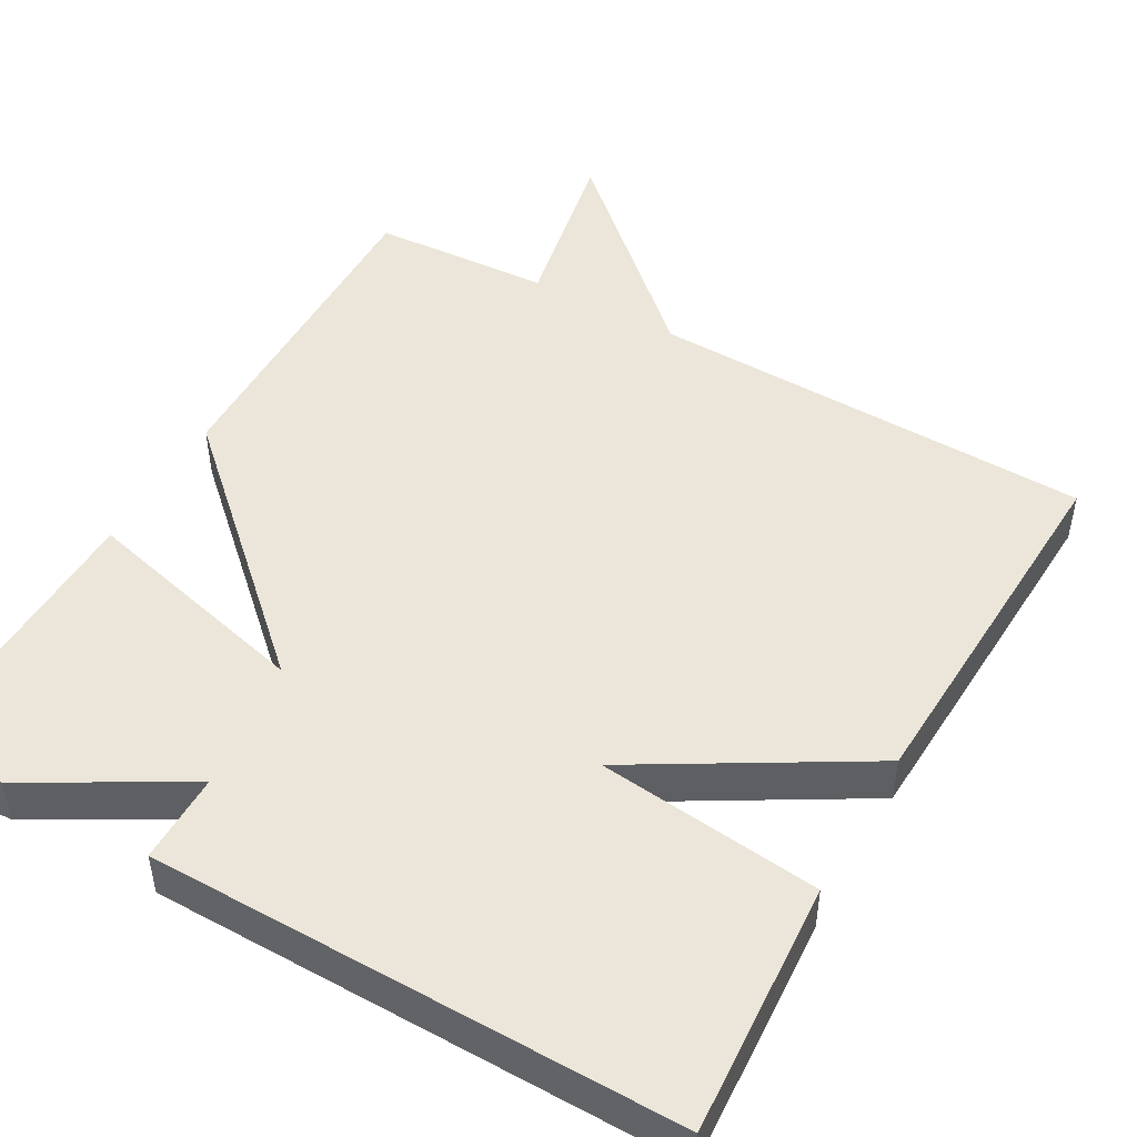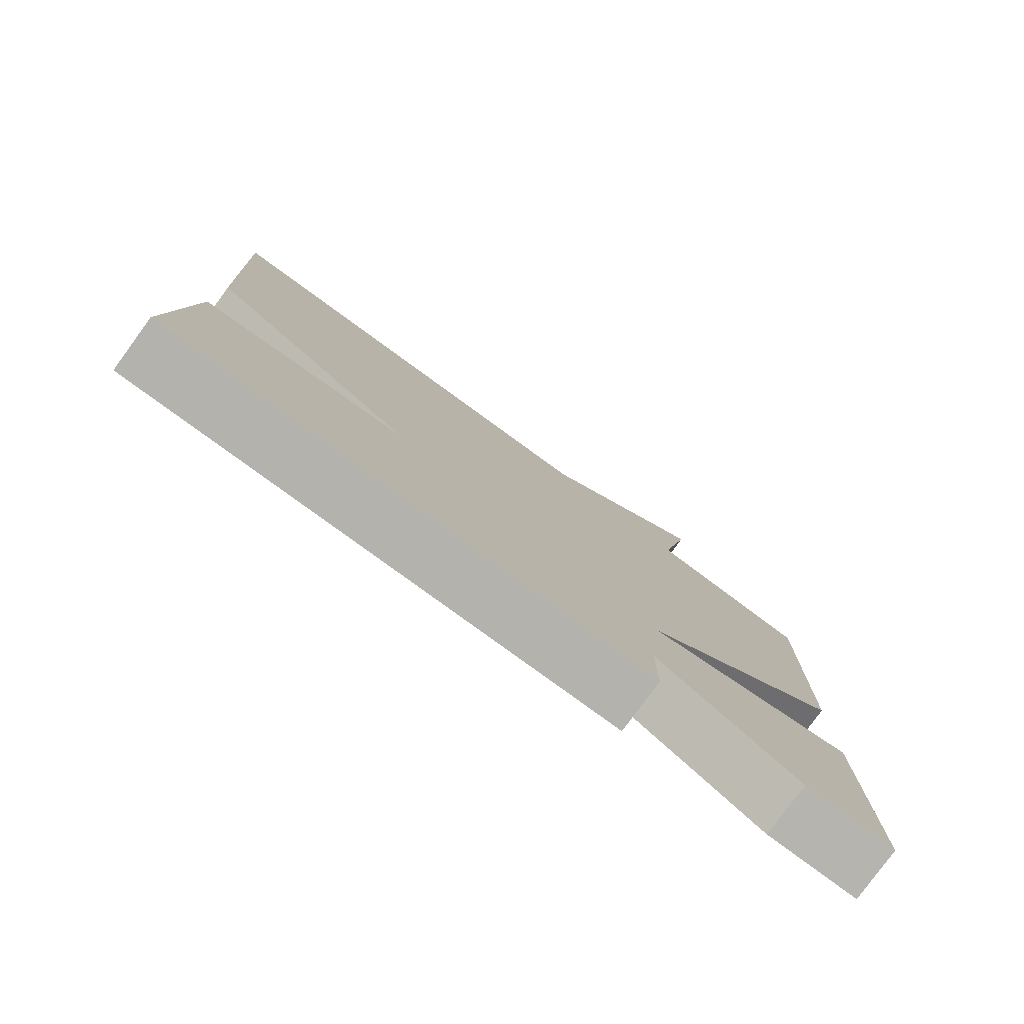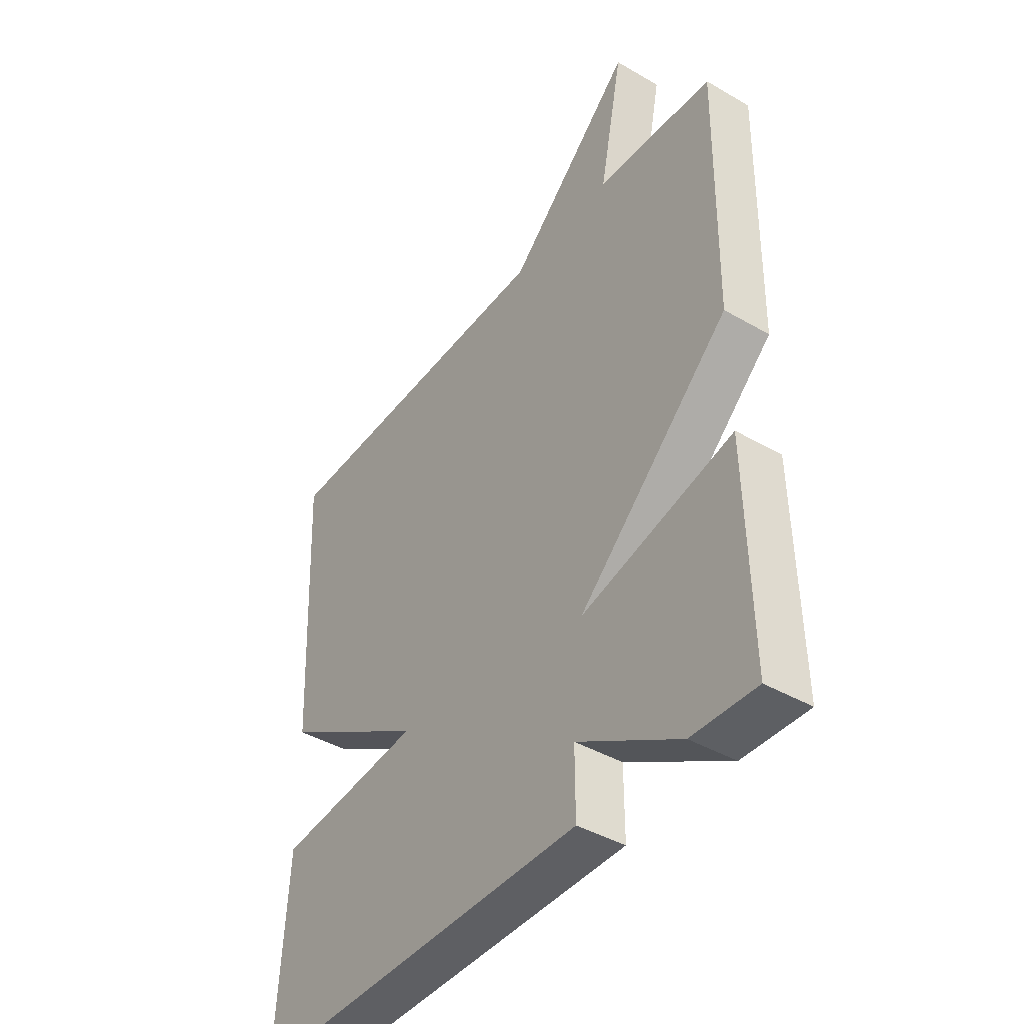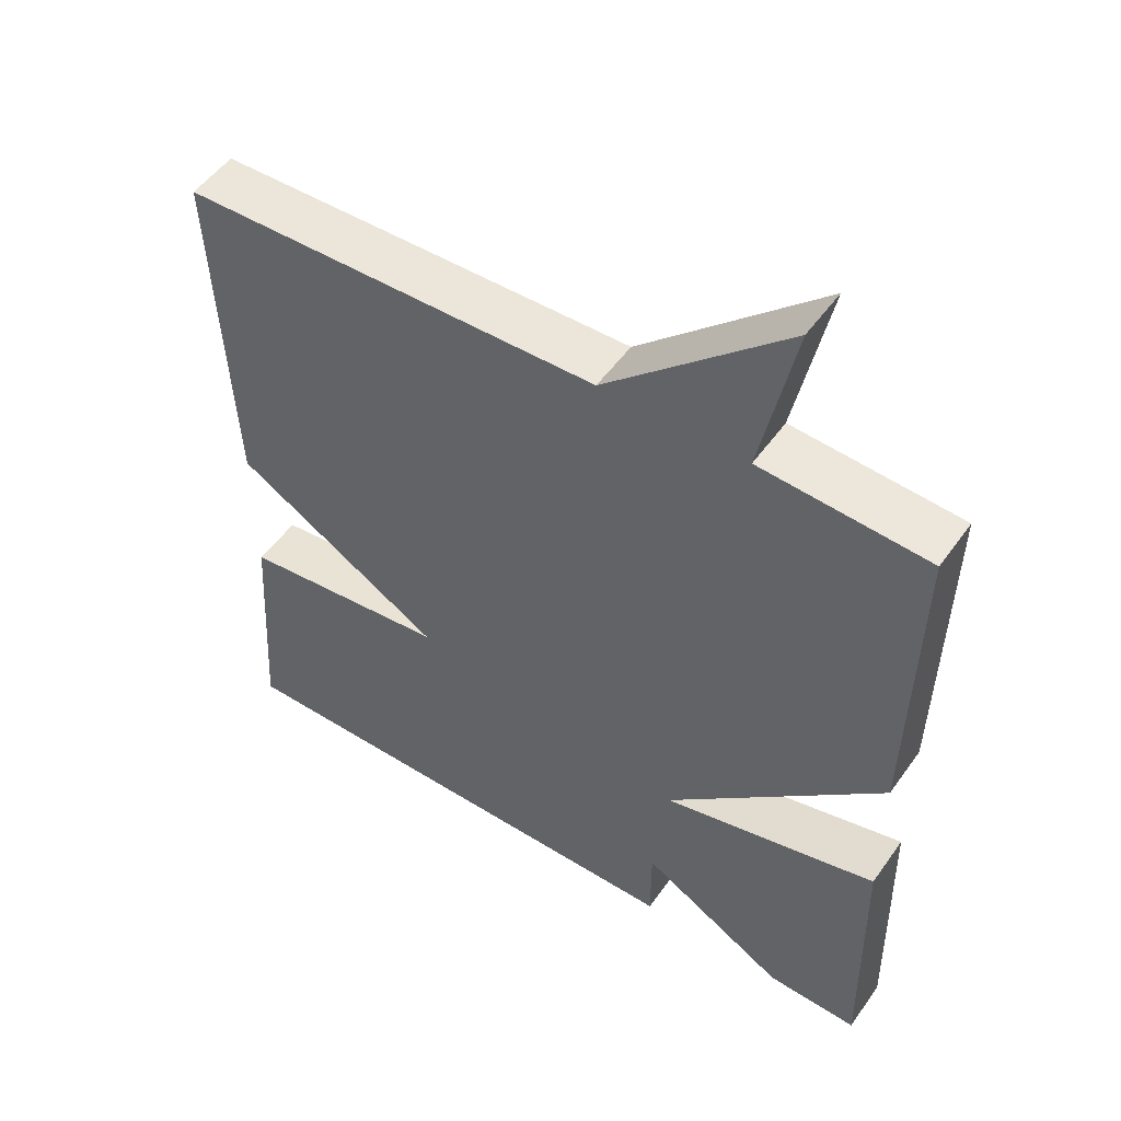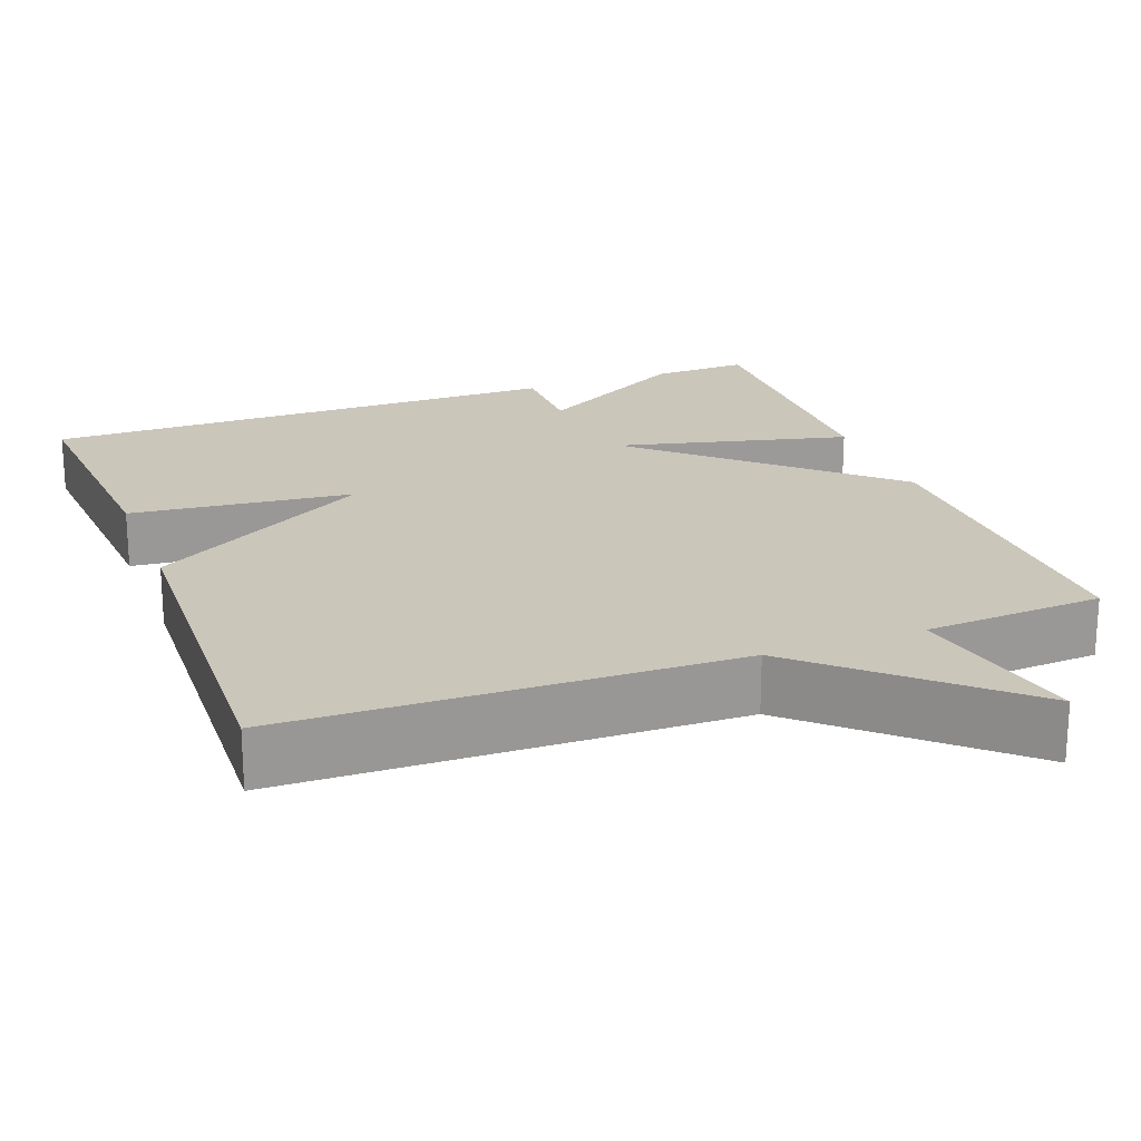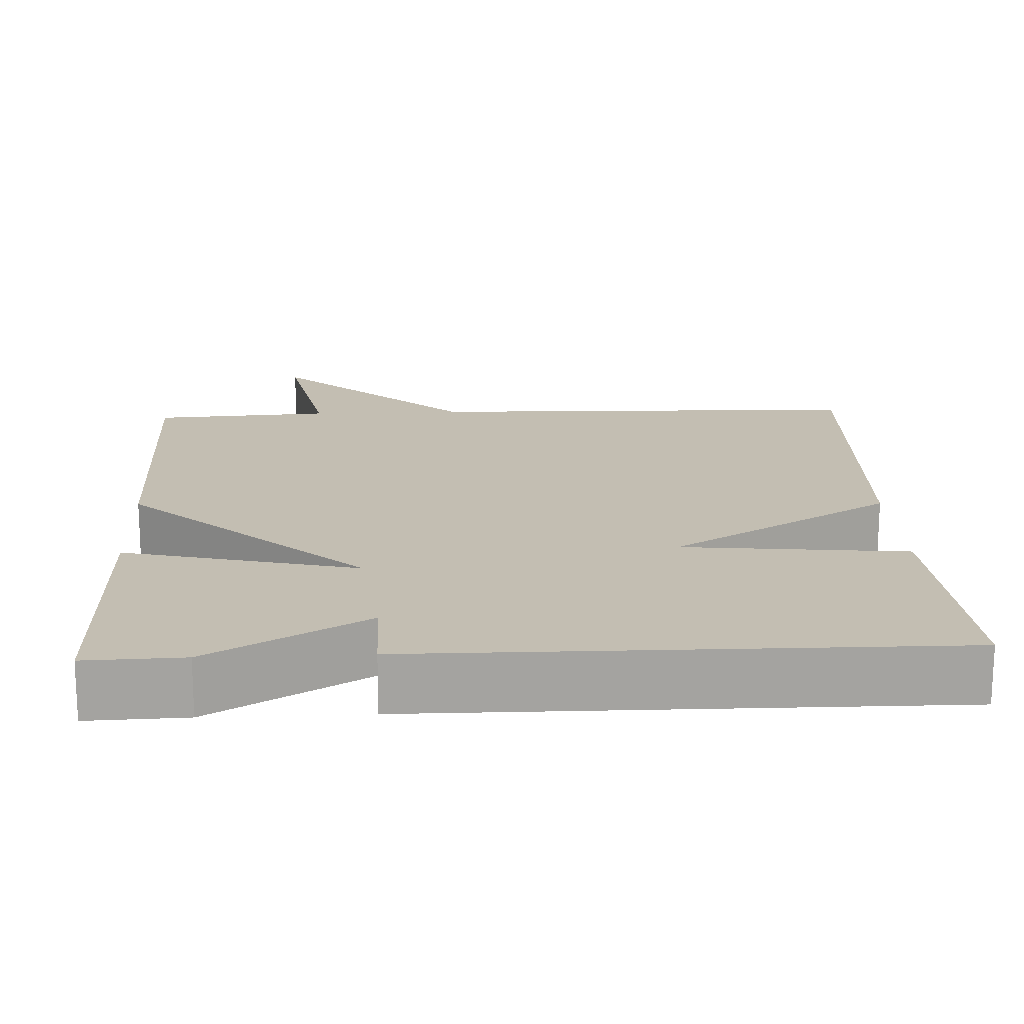
<metadata>
{"format":"obj","ext":"obj","renderer":"f3d","projection":"perspective","resolution":1024,"background":"white","views":[{"elev":48.3,"azim":-150.4,"up":"+Y"},{"elev":-79.6,"azim":-36.2,"up":"+Z"},{"elev":-41.7,"azim":55.0,"up":"+Z"},{"elev":51.5,"azim":34.3,"up":"+Z"},{"elev":21.1,"azim":-20.8,"up":"+Y"},{"elev":17.5,"azim":177.3,"up":"+Y"}]}
</metadata>
<code>
v -0.5 0.07 0.5
v 0.071 0.07 0.514
v 0.317 0.07 0.739
v 0.271 0.07 0.514
v 0.5 0.07 0.5
v 0.493 0.07 0.066
v 0.195 0.07 -0.208
v 0.493 0.07 -0.134
v 0.5 0.07 -0.5
v 0.375 0.07 -0.496
v 0.175 0.07 -0.381
v 0.175 0.07 -0.496
v -0.5 0.07 -0.5
v -0.479 0.07 -0.176
v -0.193 0.07 -0.145
v -0.479 0.07 0.024
v -0.5 0 0.5
v 0.071 0 0.514
v 0.317 0 0.739
v 0.271 0 0.514
v 0.5 0 0.5
v 0.493 0 0.066
v 0.195 0 -0.208
v 0.493 0 -0.134
v 0.5 0 -0.5
v 0.375 0 -0.496
v 0.175 0 -0.381
v 0.175 0 -0.496
v -0.5 0 -0.5
v -0.479 0 -0.176
v -0.193 0 -0.145
v -0.479 0 0.024
f 15 16 1 2
f 13 14 15
f 12 13 15
f 11 12 15
f 9 10 11
f 8 9 11
f 7 8 11
f 7 11 15 2
f 6 7 2
f 5 6 2
f 4 5 2
f 2 3 4
f 18 17 32 31
f 31 30 29
f 31 29 28
f 31 28 27
f 27 26 25
f 27 25 24
f 27 24 23
f 18 31 27 23
f 18 23 22
f 18 22 21
f 18 21 20
f 20 19 18
f 1 17 18 2
f 2 18 19 3
f 3 19 20 4
f 4 20 21 5
f 5 21 22 6
f 6 22 23 7
f 7 23 24 8
f 8 24 25 9
f 9 25 26 10
f 10 26 27 11
f 11 27 28 12
f 12 28 29 13
f 13 29 30 14
f 14 30 31 15
f 15 31 32 16
f 16 32 17 1

</code>
